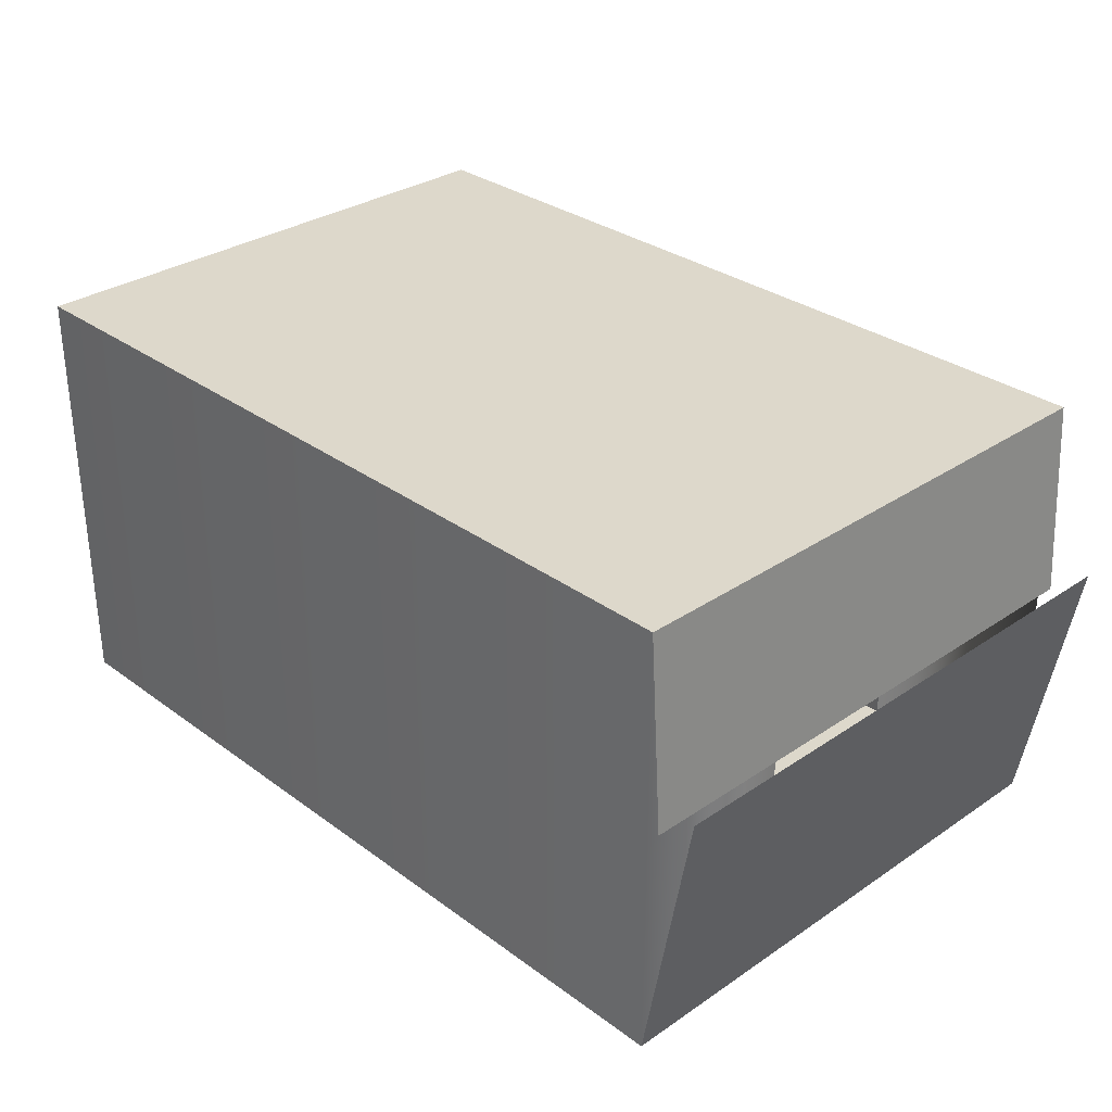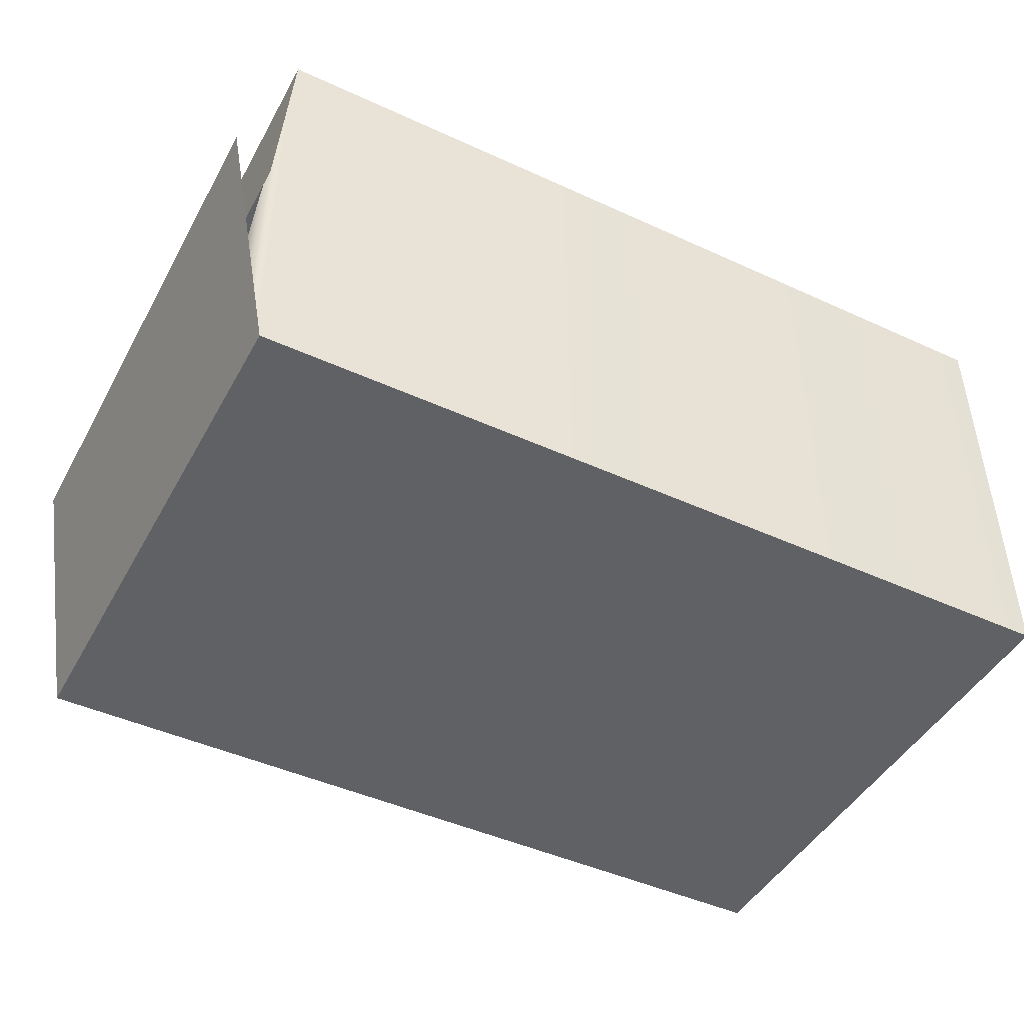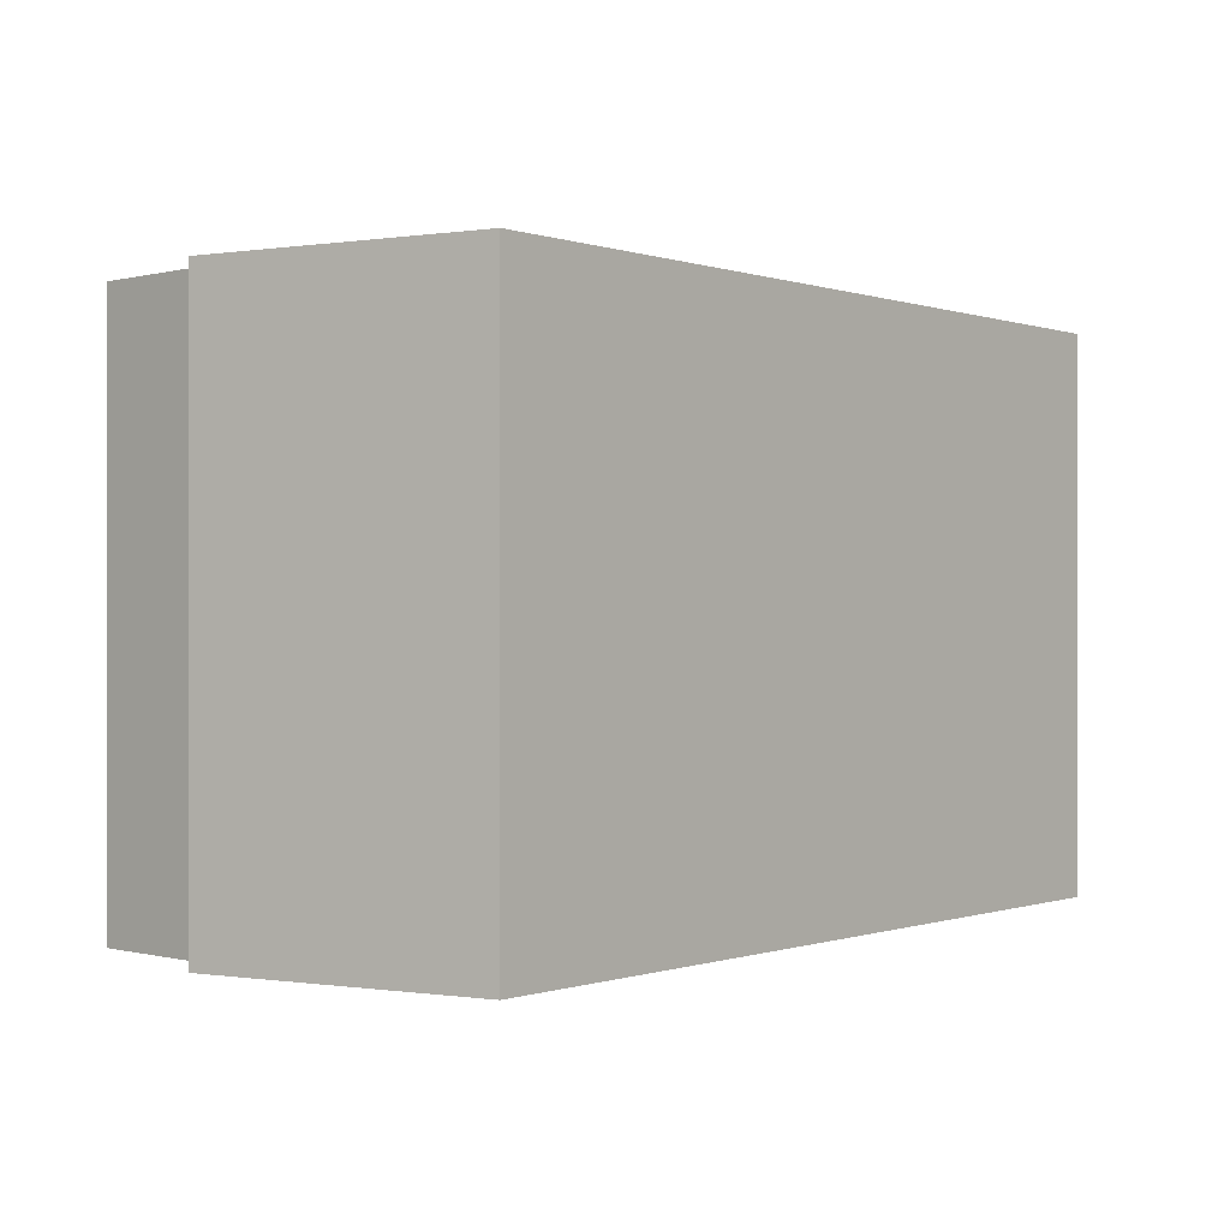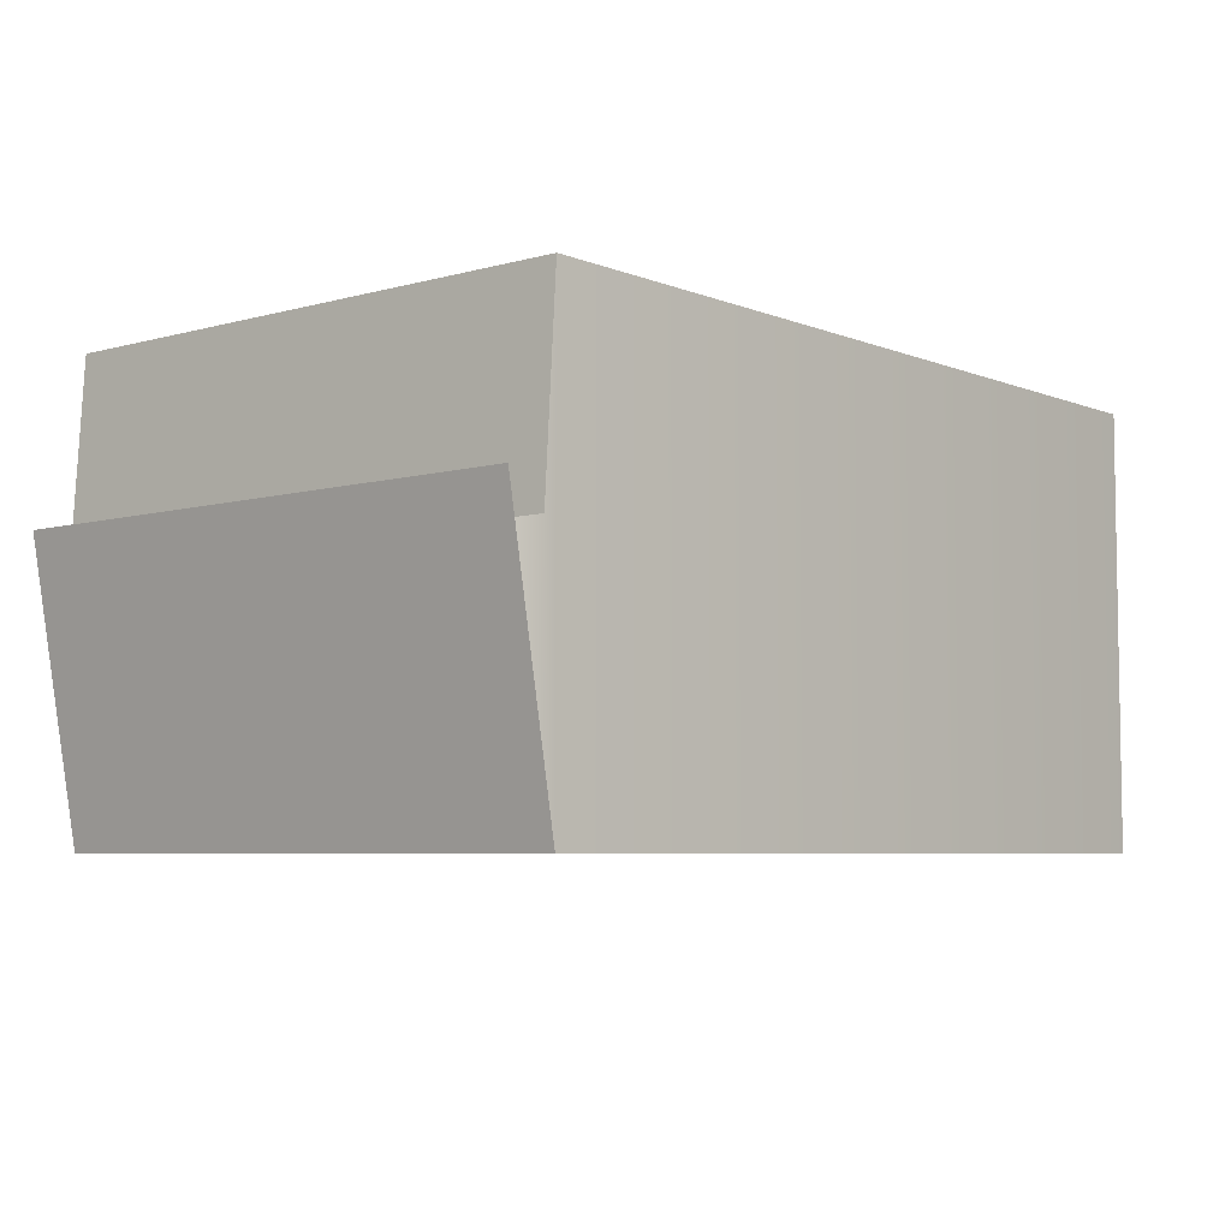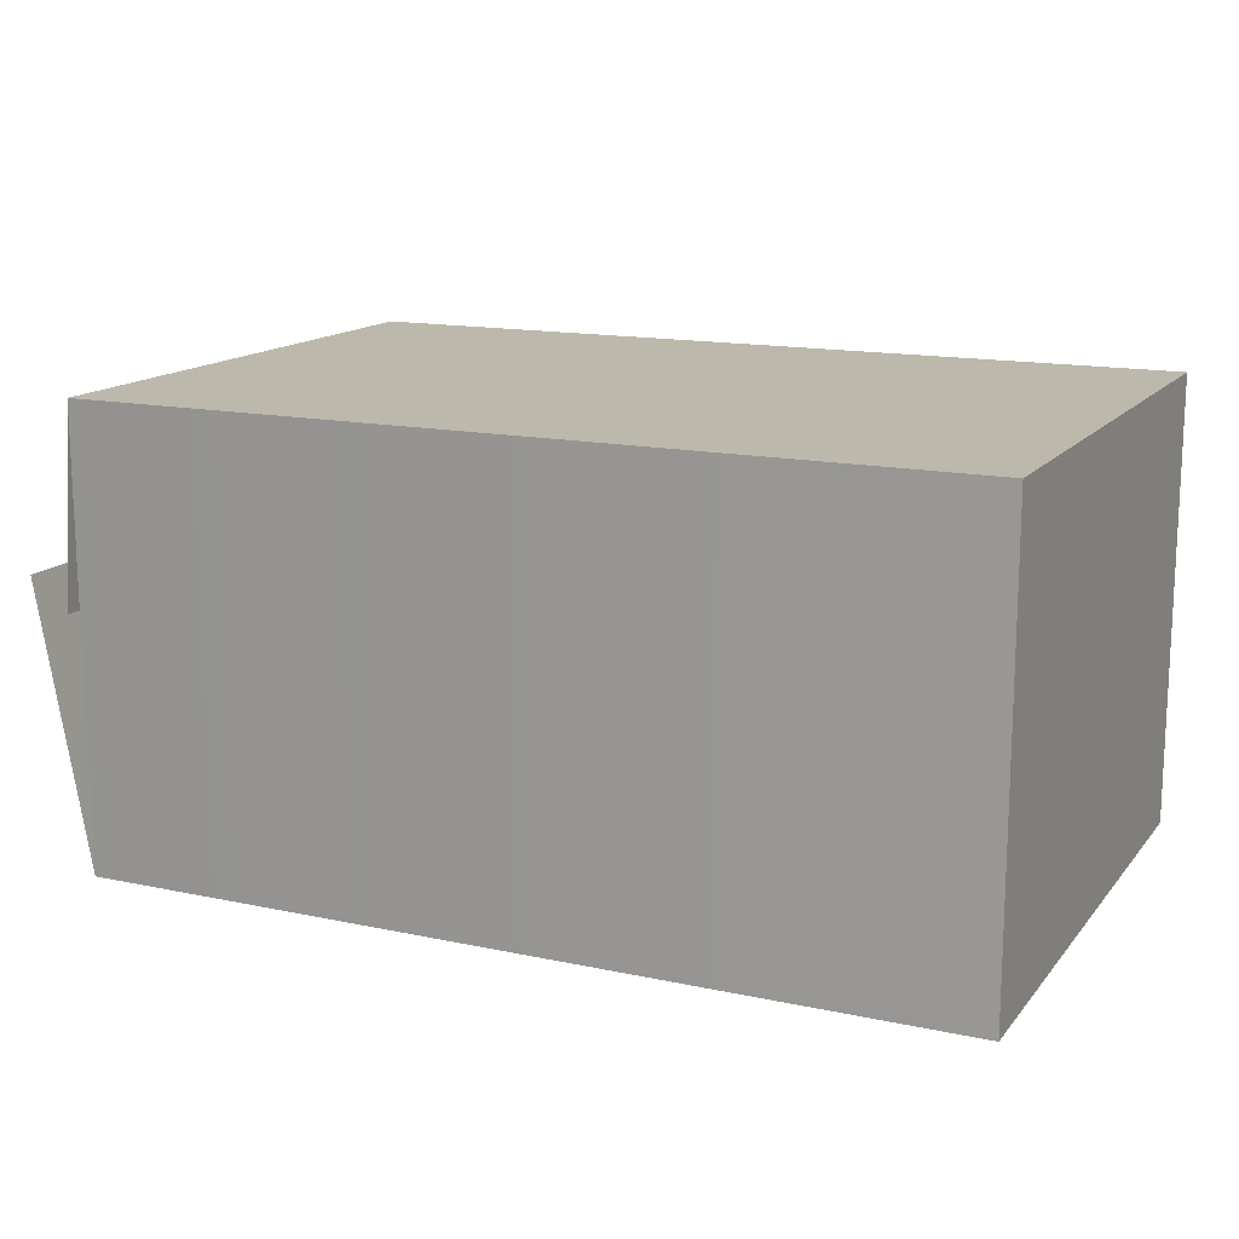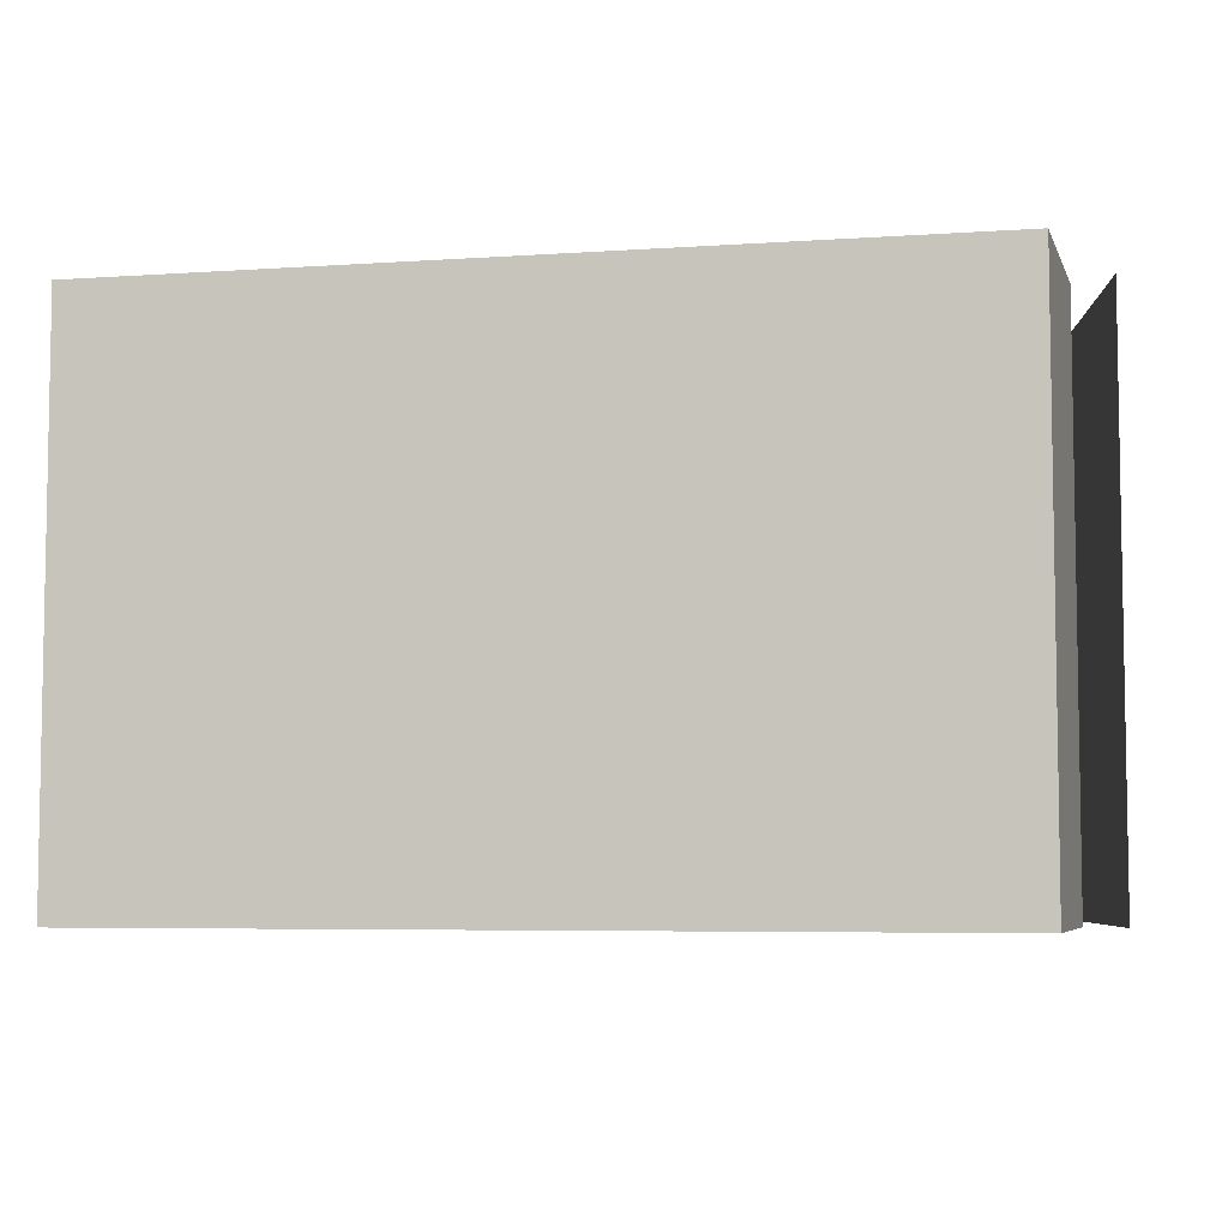
<metadata>
{"format":"obj","ext":"obj","renderer":"f3d","projection":"perspective","resolution":1024,"background":"white","views":[{"elev":31.2,"azim":-133.9,"up":"+Y"},{"elev":-45.9,"azim":-27.7,"up":"+Y"},{"elev":-0.1,"azim":-50.6,"up":"+Z"},{"elev":-5.7,"azim":-50.0,"up":"+Y"},{"elev":14.6,"azim":24.9,"up":"+Y"},{"elev":-5.8,"azim":-168.2,"up":"+Z"}]}
</metadata>
<code>
g default
v -18.36 6.13 -19.57
v -16.65 6.13 -19.57
v -18.36 7.018 -19.57
v -16.65 7.018 -19.57
v -18.36 7.018 -20.7
v -16.65 7.018 -20.7
v -18.36 6.13 -20.7
v -16.65 6.13 -20.7
v -18.39 6.625 -19.57
v -18.39 6.625 -20.7
v -18.46 6.69 -20.7
v -18.46 6.69 -19.57
v -18.31 6.351 -20.01
v -18.31 6.797 -20.01
v -18.31 6.797 -20.3
v -18.31 6.351 -20.3
g pCube349
f 1 2 4 3
f 3 4 6 5
f 5 6 8 7
f 7 8 2 1
f 2 8 6 4
f 3 5 10 9
f 7 1 12 11
f 1 3 14 13
f 5 7 16 15

</code>
